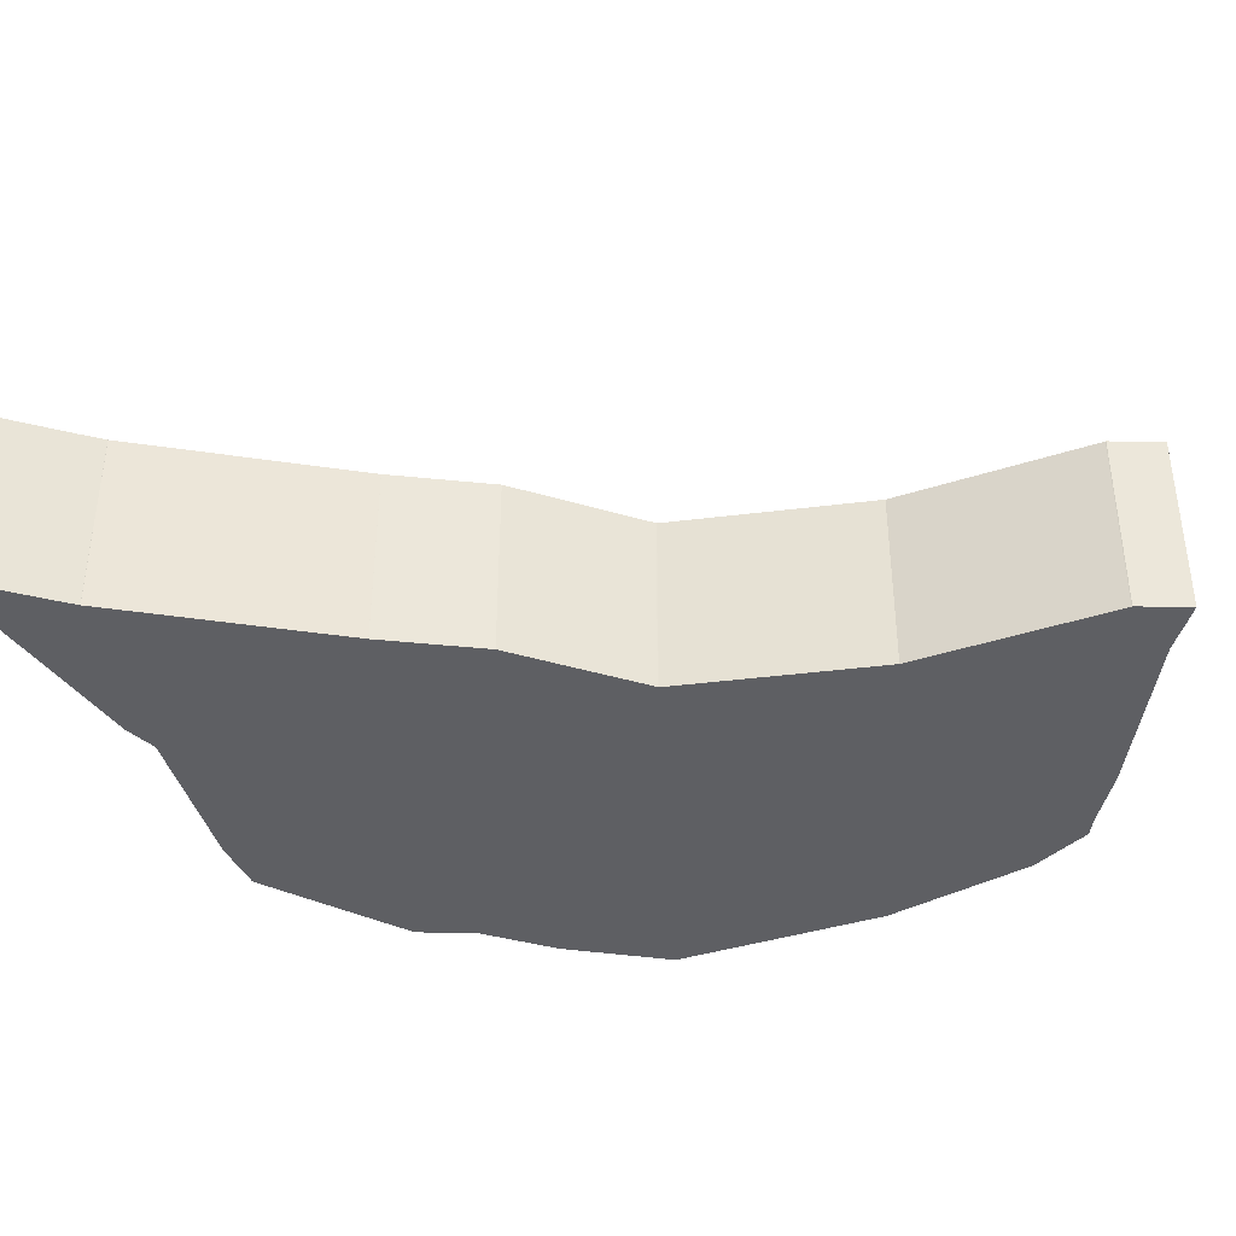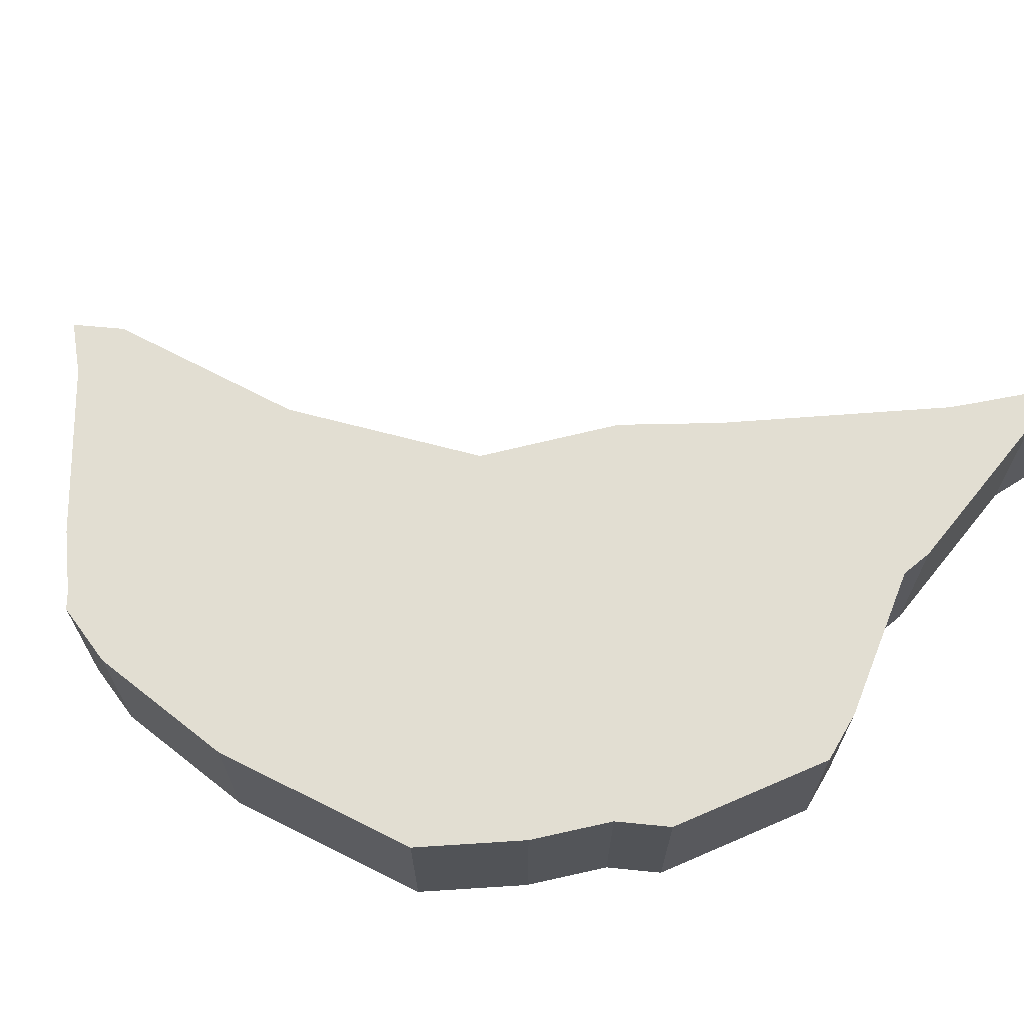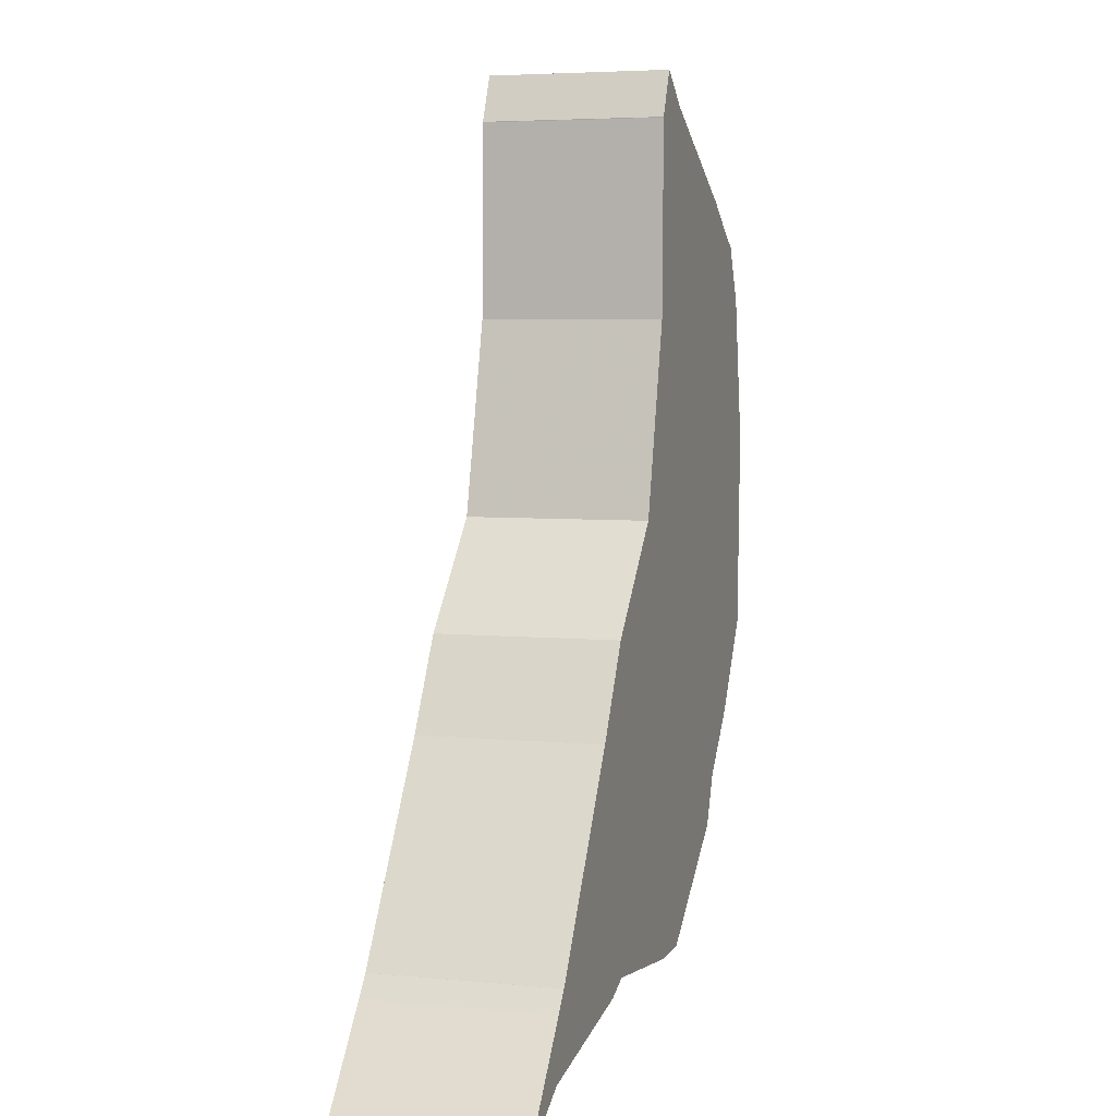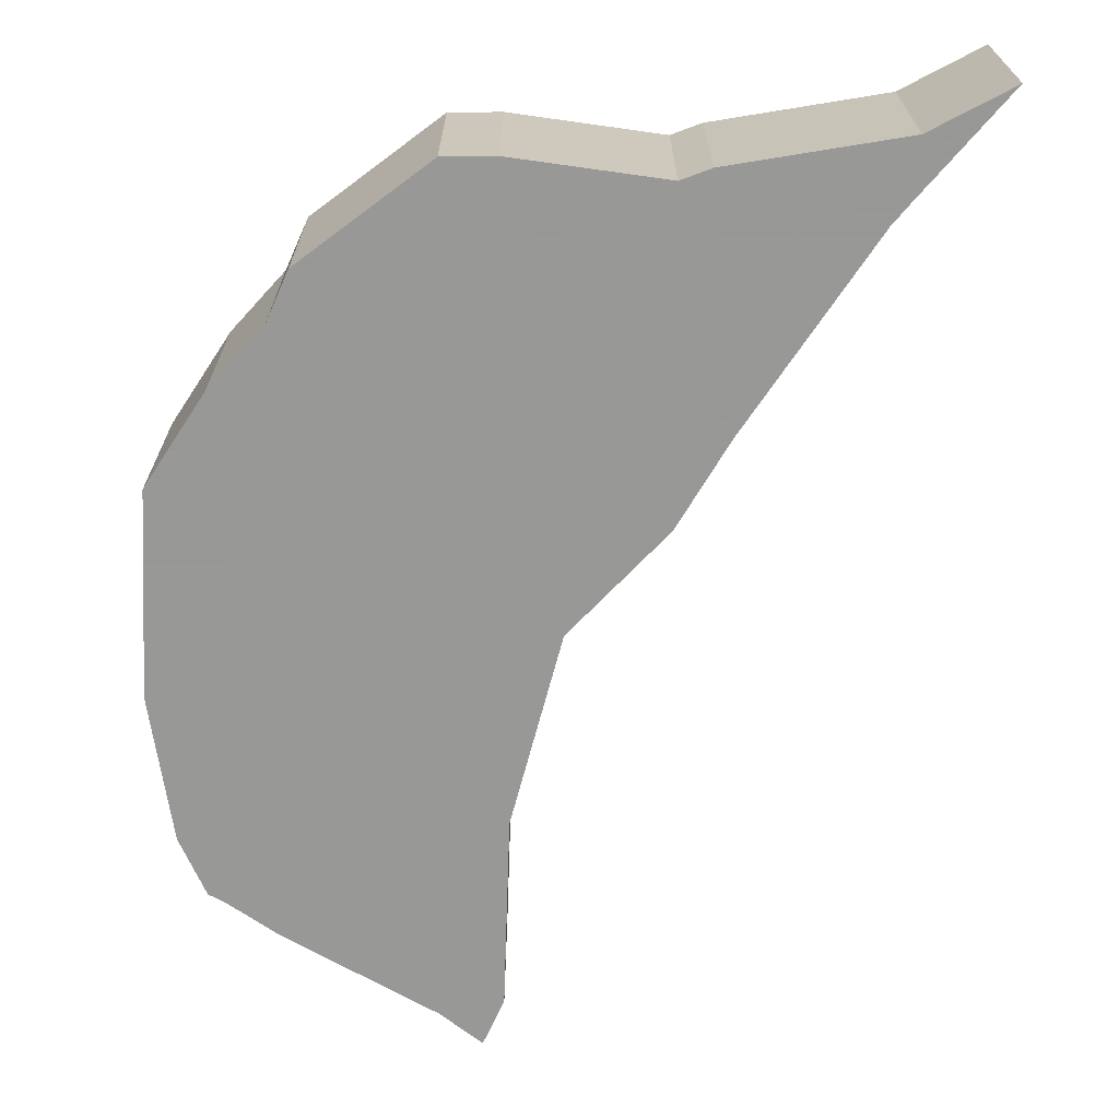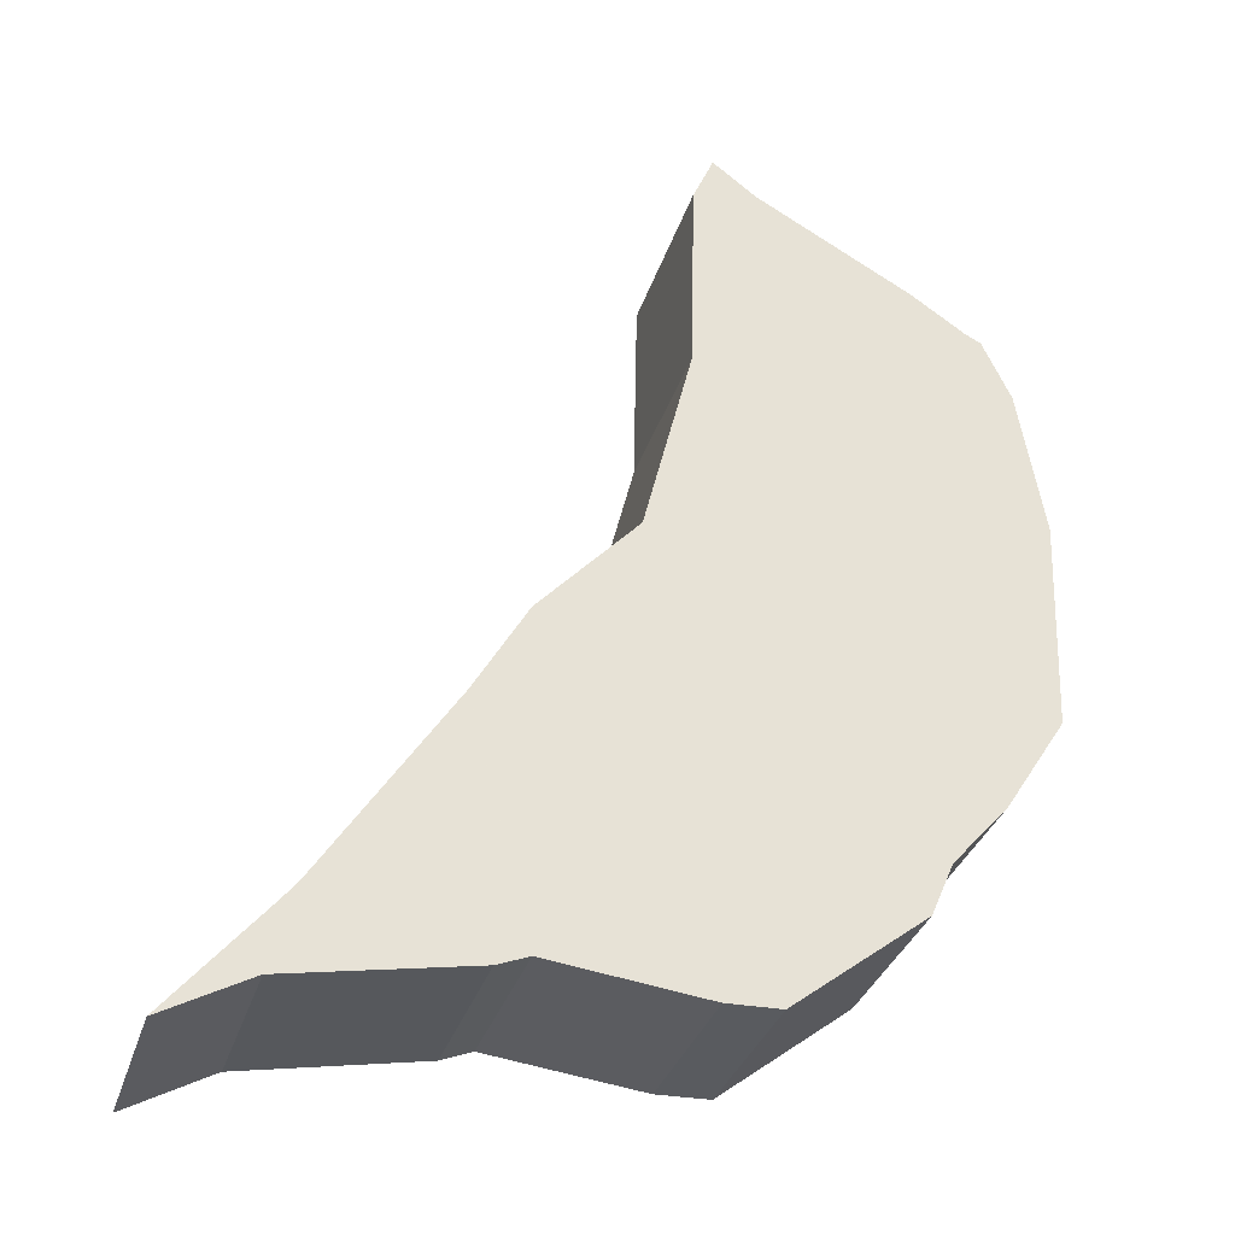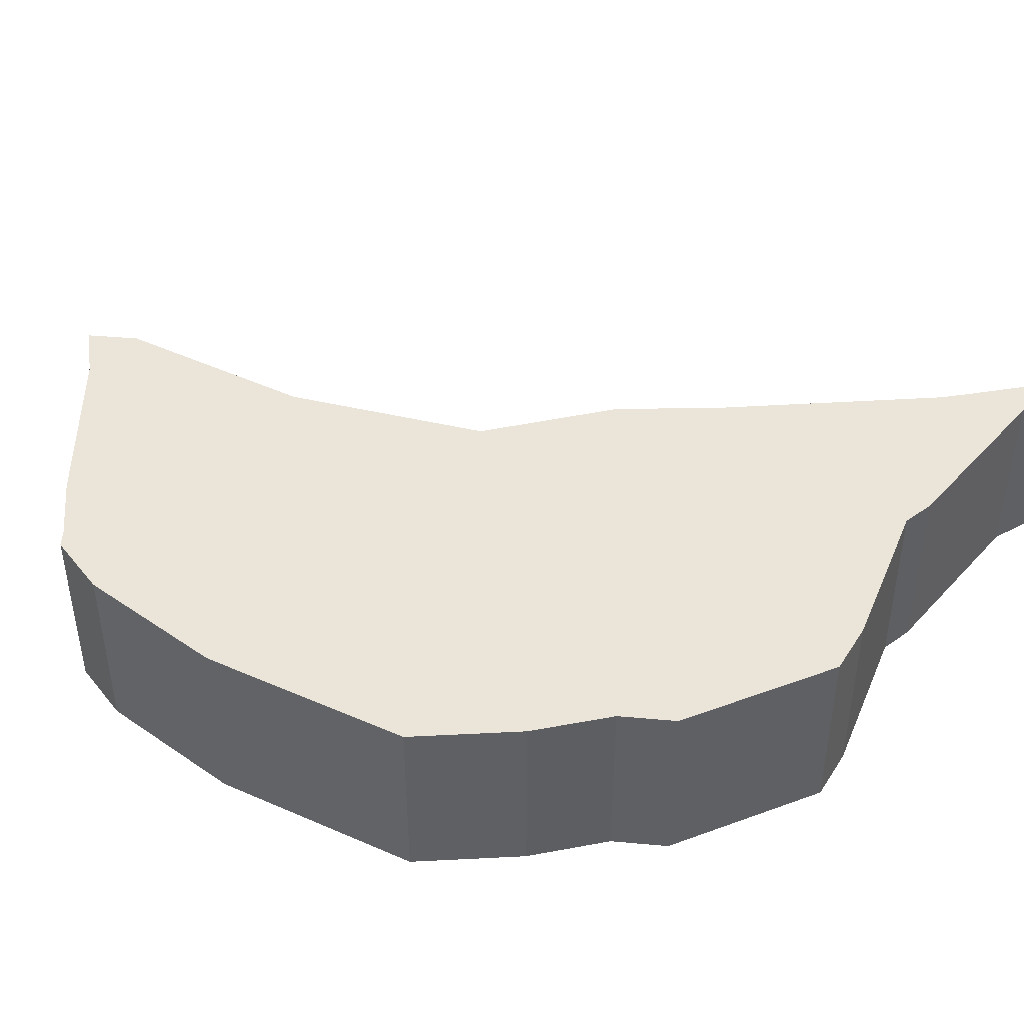
<metadata>
{"format":"obj","ext":"obj","renderer":"f3d","projection":"perspective","resolution":1024,"background":"white","views":[{"elev":-40.8,"azim":112.7,"up":"+Z"},{"elev":67.9,"azim":-61.2,"up":"+Z"},{"elev":5.0,"azim":107.3,"up":"+Y"},{"elev":-68.4,"azim":-0.9,"up":"+Z"},{"elev":-33.2,"azim":163.6,"up":"+Y"},{"elev":45.0,"azim":-60.9,"up":"+Z"}]}
</metadata>
<code>
v 15.26 28.25 31.14
v 15 28.55 31.14
v 14.71 29 31.14
v 14.67 30 31.14
v 14.79 30.71 31.14
v 14.92 31 31.14
v 15 31.04 31.14
v 15.26 31.21 31.14
v 16 31.63 31.14
v 16.17 31.76 31.14
v 16.21 31.78 31.14
v 16.31 31.55 31.14
v 16.31 31.55 31.14
v 16.32 30.61 31.14
v 16.32 30.61 31.14
v 16.56 29.67 31.14
v 16.56 29.66 31.14
v 17.03 29.16 31.14
v 17.28 28.72 31.14
v 17.28 28.72 31.14
v 17.89 27.78 31.14
v 17.9 27.78 31.14
v 17.97 27.68 31.14
v 18.4 27.17 31.14
v 18.01 27.38 31.14
v 18 27.39 31.14
v 17.15 27.54 31.14
v 17 27.6 31.14
v 16.25 27.51 31.14
v 16 27.51 31.14
v 15.37 28 31.14
f 15 4 5
f 14 8 9
f 5 6 7
f 8 14 15
f 8 15 7
f 12 13 9
f 13 14 9
f 9 10 12
f 10 11 12
f 7 15 5
f 15 16 4
f 16 3 4
f 2 3 16
f 2 16 1
f 16 17 1
f 17 18 1
f 18 29 1
f 19 29 18
f 20 27 28
f 21 27 20
f 22 23 21
f 23 25 26
f 26 27 21
f 29 31 1
f 24 25 23
f 28 29 19
f 23 26 21
f 20 28 19
f 30 31 29
v 15.26 28.25 32.04
v 15 28.55 32.04
v 14.71 29 32.04
v 14.67 30 32.04
v 14.79 30.71 32.04
v 14.92 31 32.04
v 15 31.04 32.04
v 15.26 31.21 32.04
v 16 31.63 32.04
v 16.17 31.76 32.04
v 16.21 31.78 32.04
v 16.31 31.55 32.04
v 16.31 31.55 32.04
v 16.32 30.61 32.04
v 16.32 30.61 32.04
v 16.56 29.67 32.04
v 16.56 29.66 32.04
v 17.03 29.16 32.04
v 17.28 28.72 32.04
v 17.28 28.72 32.04
v 17.89 27.78 32.04
v 17.9 27.78 32.04
v 17.97 27.68 32.04
v 18.4 27.17 32.04
v 18.01 27.38 32.04
v 18 27.39 32.04
v 17.15 27.54 32.04
v 17 27.6 32.04
v 16.25 27.51 32.04
v 16 27.51 32.04
v 15.37 28 32.04
f 36 35 46
f 40 39 45
f 38 37 36
f 46 45 39
f 38 46 39
f 40 44 43
f 40 45 44
f 43 41 40
f 43 42 41
f 36 46 38
f 35 47 46
f 35 34 47
f 47 34 33
f 32 47 33
f 32 48 47
f 32 49 48
f 32 60 49
f 49 60 50
f 59 58 51
f 51 58 52
f 52 54 53
f 57 56 54
f 52 58 57
f 32 62 60
f 54 56 55
f 50 60 59
f 52 57 54
f 50 59 51
f 60 62 61
f 33 2 1
f 32 33 1
f 34 3 2
f 33 34 2
f 35 4 3
f 34 35 3
f 36 5 4
f 35 36 4
f 37 6 5
f 36 37 5
f 38 7 6
f 37 38 6
f 39 8 7
f 38 39 7
f 40 9 8
f 39 40 8
f 41 10 9
f 40 41 9
f 42 11 10
f 41 42 10
f 43 12 11
f 42 43 11
f 44 13 12
f 43 44 12
f 45 14 13
f 44 45 13
f 46 15 14
f 45 46 14
f 47 16 15
f 46 47 15
f 48 17 16
f 47 48 16
f 49 18 17
f 48 49 17
f 50 19 18
f 49 50 18
f 51 20 19
f 50 51 19
f 52 21 20
f 51 52 20
f 53 22 21
f 52 53 21
f 54 23 22
f 53 54 22
f 55 24 23
f 54 55 23
f 56 25 24
f 55 56 24
f 57 26 25
f 56 57 25
f 58 27 26
f 57 58 26
f 59 28 27
f 58 59 27
f 60 29 28
f 59 60 28
f 61 30 29
f 60 61 29
f 62 31 30
f 61 62 30
f 32 1 31
f 62 32 31

</code>
